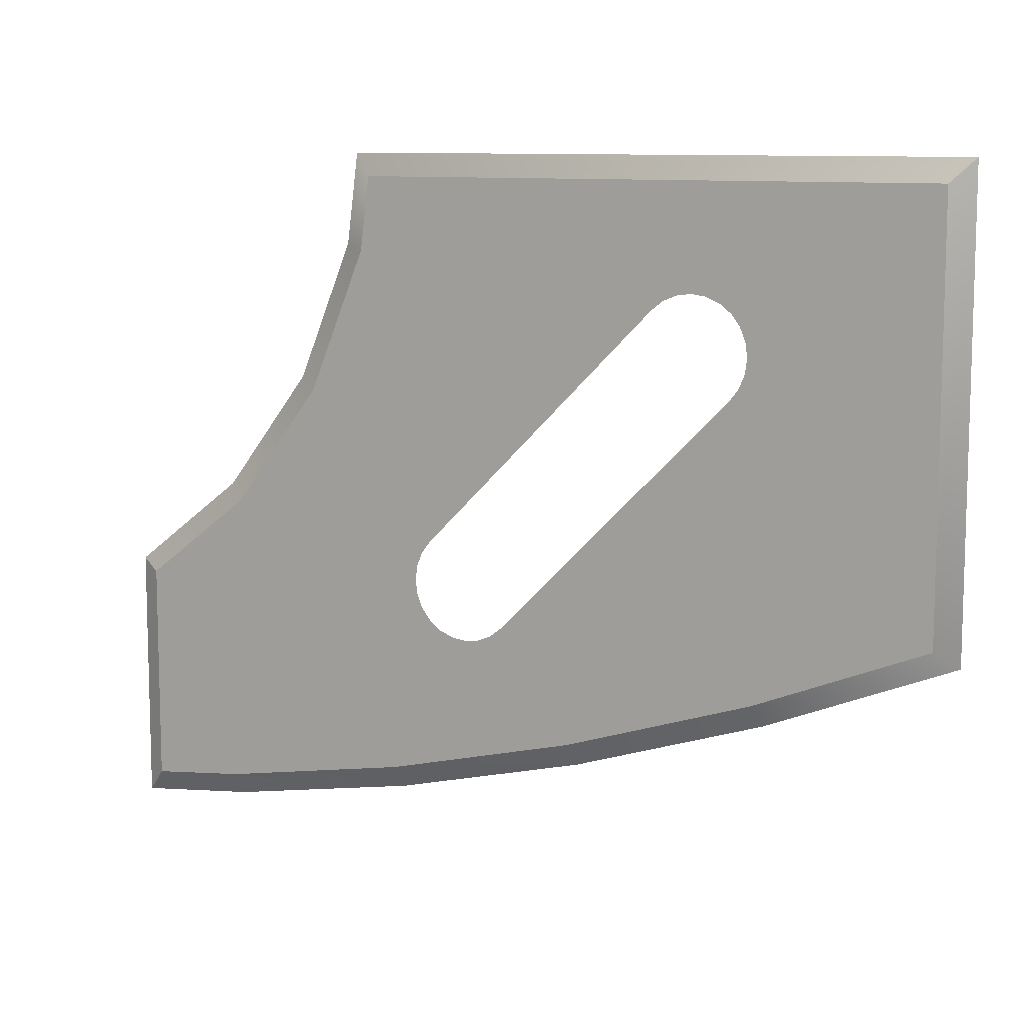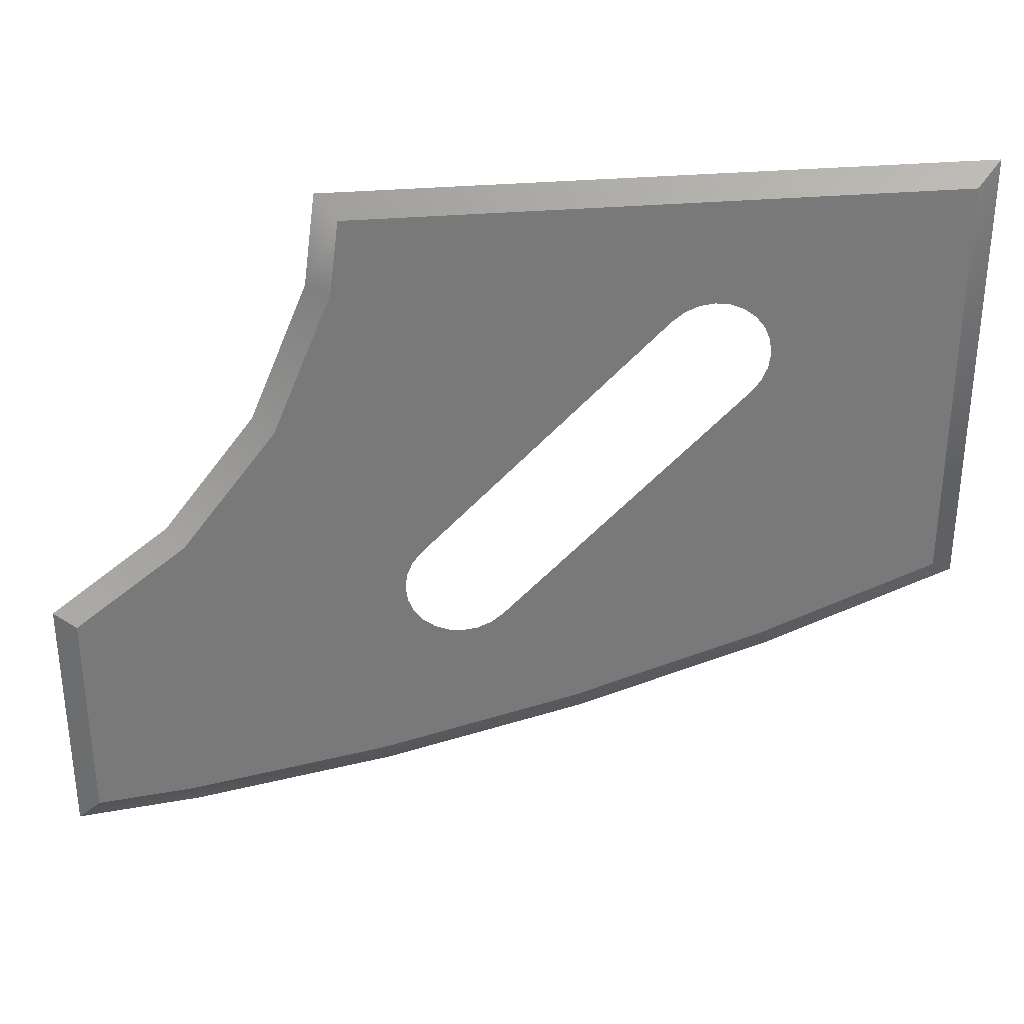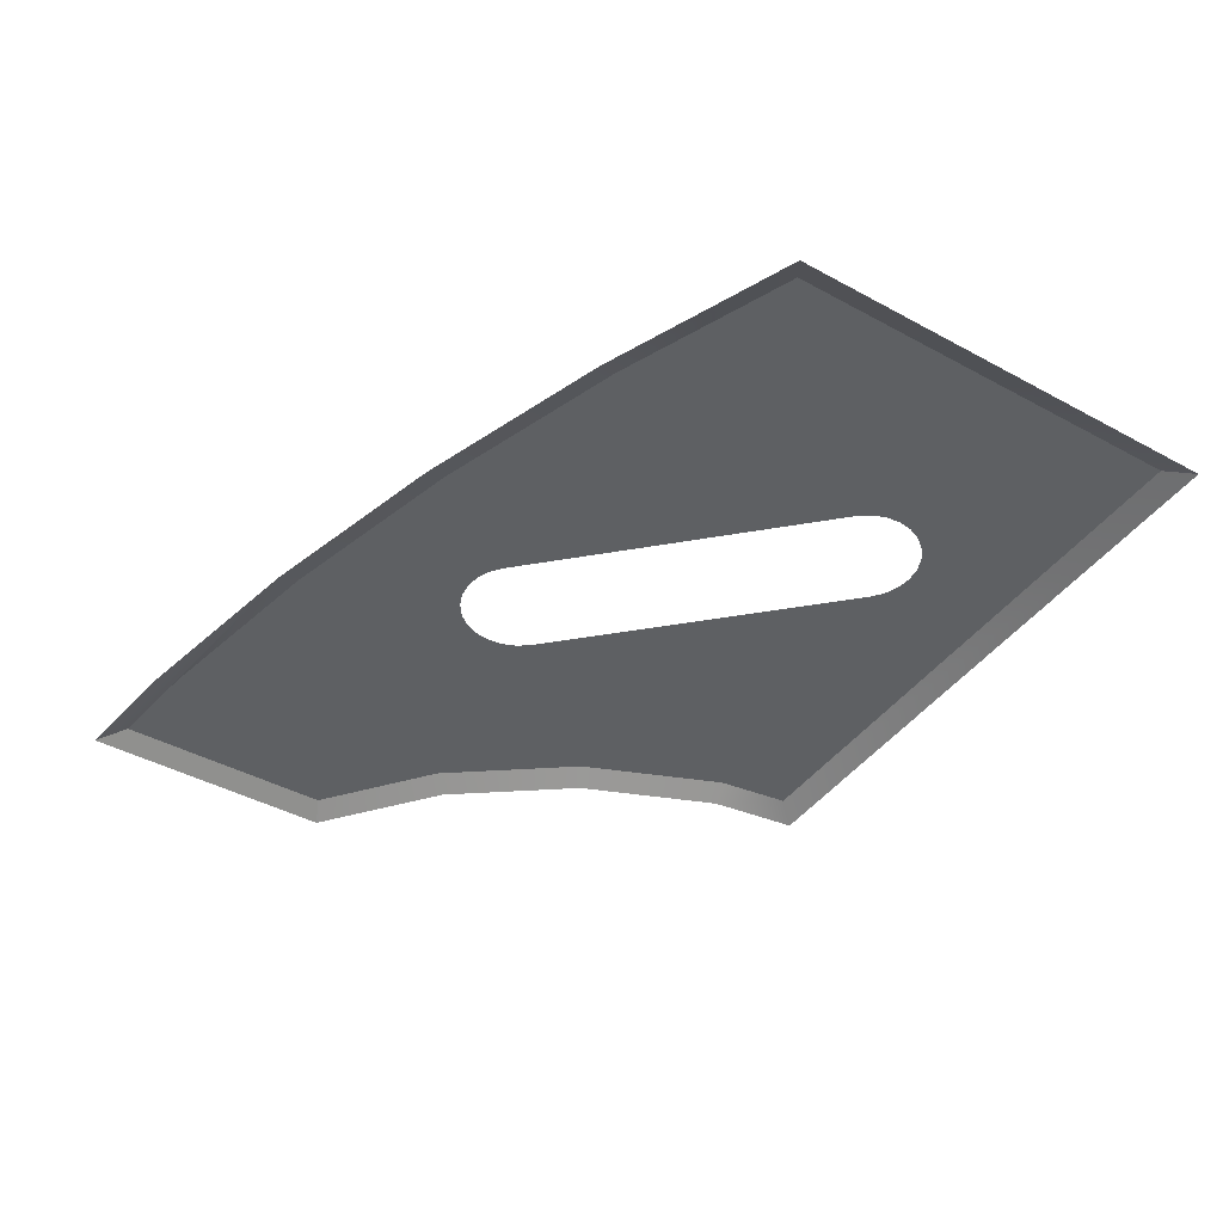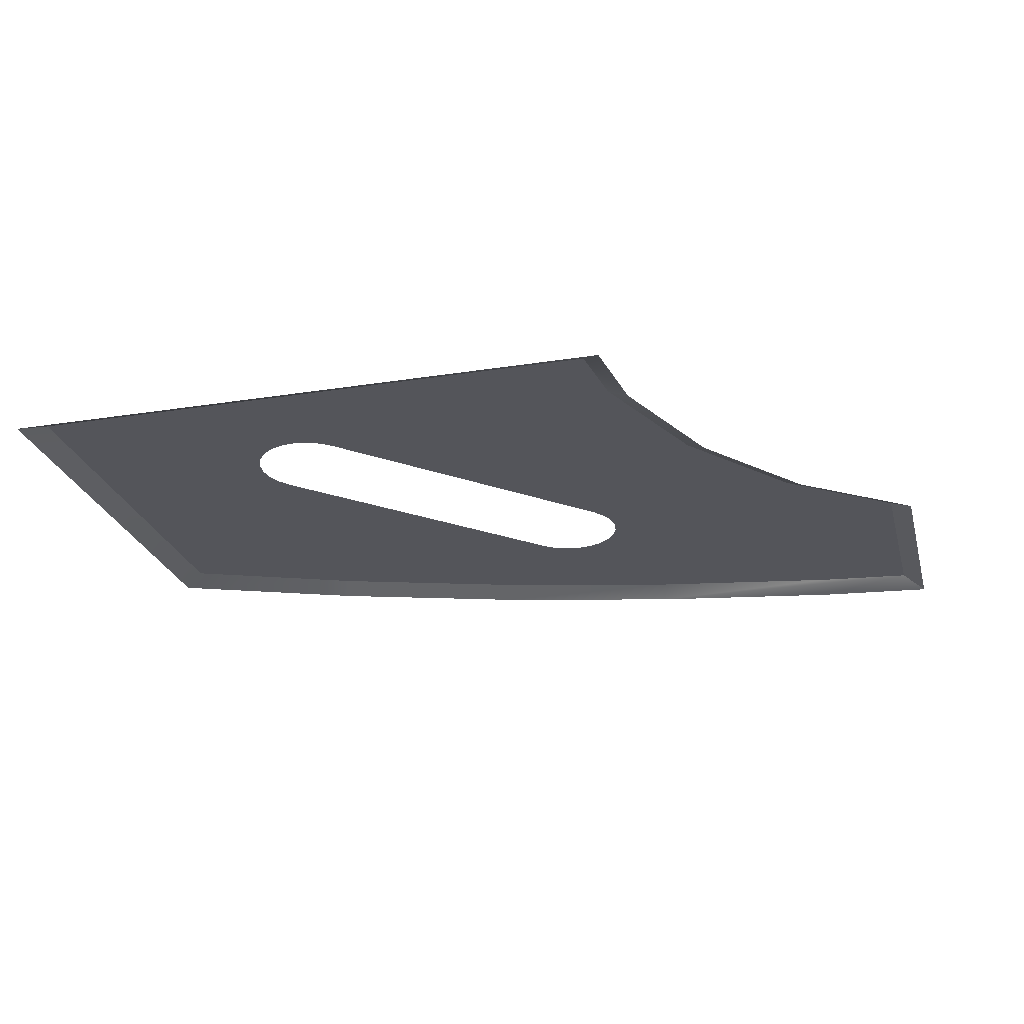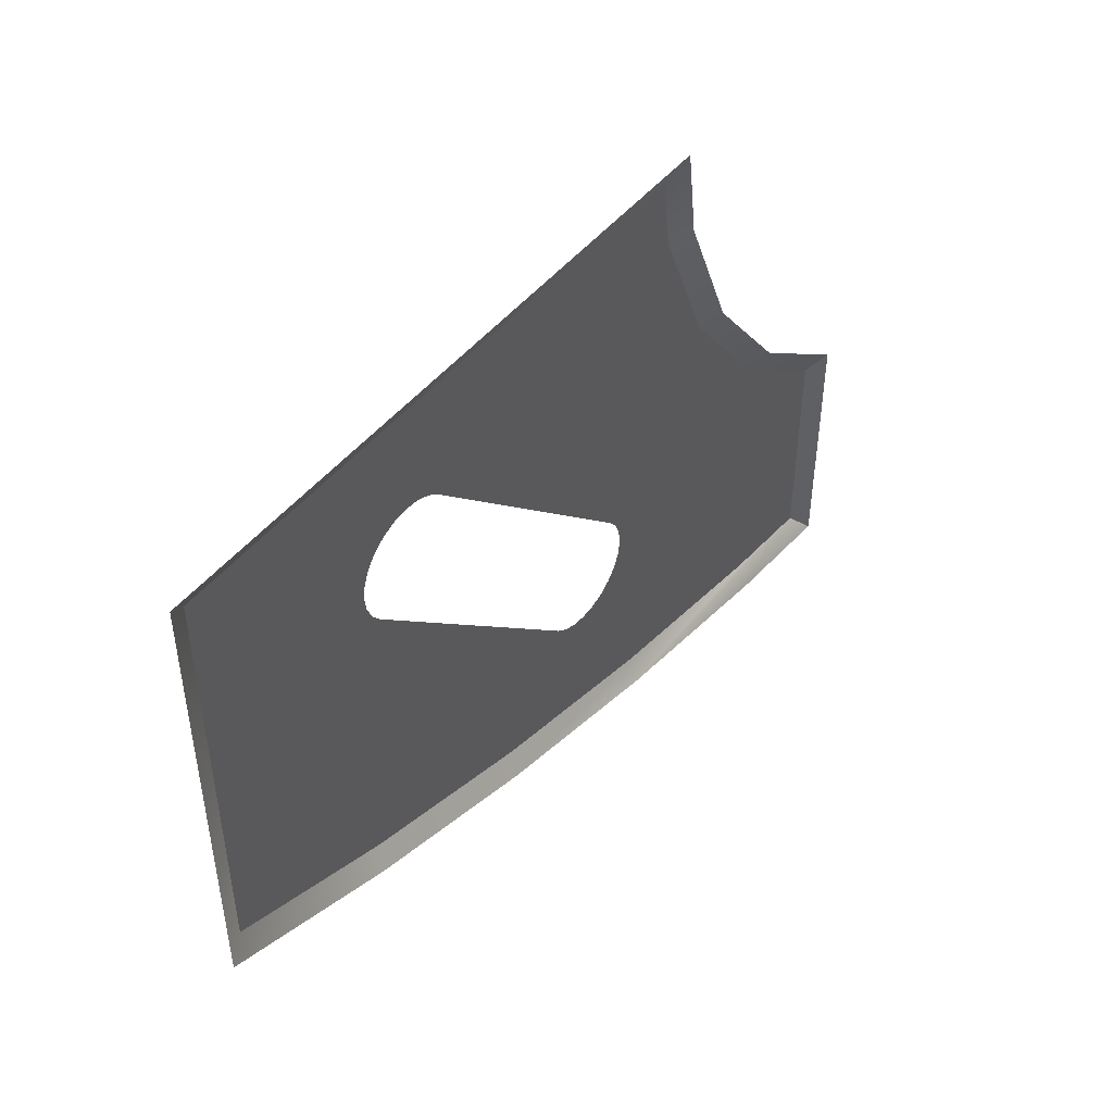
<metadata>
{"format":"obj","ext":"obj","renderer":"f3d","projection":"perspective","resolution":1024,"background":"white","views":[{"elev":9.8,"azim":28.3,"up":"+Y"},{"elev":32.6,"azim":-6.8,"up":"+Y"},{"elev":-42.7,"azim":57.0,"up":"+Z"},{"elev":-24.9,"azim":-165.5,"up":"+Z"},{"elev":47.9,"azim":127.1,"up":"+Y"}]}
</metadata>
<code>
o 3dw.7bdffa69c49eb1d7bf653fdedcac4c5b#4/Model/mesh9/mesh9-geometry/material_4/component_2
v 0.2143 -0.689 0.04107
v 0.2227 -0.6913 0.04542
v 0.1926 -0.7414 0.04107
v 0.2188 -0.6545 0.04107
v 0.2264 -0.6632 0.04542
v 0.2143 -0.689 0.04107
v 0.1926 -0.7414 0.04107
v 0.2002 -0.7458 0.04542
v 0.158 -0.7864 0.04107
v 0.2002 -0.7458 0.04542
v 0.1926 -0.7414 0.04107
v 0.2227 -0.6913 0.04542
v 0.2227 -0.6913 0.04542
v 0.2143 -0.689 0.04107
v 0.2264 -0.6632 0.04542
v 0.2188 -0.6545 0.04107
v 0.4607 -0.6545 0.04107
v 0.2264 -0.6632 0.04542
v 0.1642 -0.7926 0.04542
v 0.158 -0.7864 0.04107
v 0.2002 -0.7458 0.04542
v 0.2227 -0.6913 0.04542
v 0.3445 -0.7093 0.04542
v 0.2002 -0.7458 0.04542
v 0.2264 -0.6632 0.04542
v 0.4521 -0.6632 0.04542
v 0.2227 -0.6913 0.04542
v 0.4521 -0.6632 0.04542
v 0.2264 -0.6632 0.04542
v 0.4607 -0.6545 0.04107
v 0.158 -0.7864 0.04107
v 0.1642 -0.7926 0.04542
v 0.113 -0.821 0.04107
v 0.2002 -0.7458 0.04542
v 0.3445 -0.7093 0.04542
v 0.1642 -0.7926 0.04542
v 0.349 -0.7058 0.04542
v 0.3445 -0.7093 0.04542
v 0.2227 -0.6913 0.04542
v 0.2227 -0.6913 0.04542
v 0.4521 -0.6632 0.04542
v 0.3598 -0.7029 0.04542
v 0.4521 -0.6632 0.04542
v 0.4607 -0.6545 0.04107
v 0.4521 -0.8225 0.04542
v 0.4607 -0.8284 0.04107
v 0.4521 -0.8225 0.04542
v 0.4607 -0.6545 0.04107
v 0.1217 -0.8253 0.04542
v 0.113 -0.821 0.04107
v 0.1642 -0.7926 0.04542
v 0.3445 -0.7093 0.04542
v 0.2523 -0.8015 0.04542
v 0.1642 -0.7926 0.04542
v 0.3542 -0.7037 0.04542
v 0.349 -0.7058 0.04542
v 0.2227 -0.6913 0.04542
v 0.3598 -0.7029 0.04542
v 0.4521 -0.6632 0.04542
v 0.3655 -0.7037 0.04542
v 0.3598 -0.7029 0.04542
v 0.3542 -0.7037 0.04542
v 0.2227 -0.6913 0.04542
v 0.4521 -0.6632 0.04542
v 0.4521 -0.8225 0.04542
v 0.3752 -0.74 0.04542
v 0.4521 -0.8225 0.04542
v 0.4607 -0.8284 0.04107
v 0.3852 -0.8498 0.04542
v 0.1217 -0.8253 0.04542
v 0.1217 -0.9105 0.04542
v 0.113 -0.821 0.04107
v 0.1642 -0.7926 0.04542
v 0.2466 -0.8225 0.04542
v 0.1217 -0.8253 0.04542
v 0.2523 -0.8015 0.04542
v 0.2488 -0.806 0.04542
v 0.1642 -0.7926 0.04542
v 0.3655 -0.7037 0.04542
v 0.4521 -0.6632 0.04542
v 0.3707 -0.7058 0.04542
v 0.3752 -0.74 0.04542
v 0.4521 -0.8225 0.04542
v 0.283 -0.8322 0.04542
v 0.3787 -0.7355 0.04542
v 0.4521 -0.6632 0.04542
v 0.3752 -0.74 0.04542
v 0.3882 -0.8579 0.04107
v 0.3852 -0.8498 0.04542
v 0.4607 -0.8284 0.04107
v 0.3852 -0.8498 0.04542
v 0.2676 -0.8386 0.04542
v 0.4521 -0.8225 0.04542
v 0.113 -0.9202 0.04107
v 0.113 -0.821 0.04107
v 0.1217 -0.9105 0.04542
v 0.1217 -0.9105 0.04542
v 0.1217 -0.8253 0.04542
v 0.1594 -0.9065 0.04542
v 0.2466 -0.8225 0.04542
v 0.2488 -0.8277 0.04542
v 0.1217 -0.8253 0.04542
v 0.2459 -0.8169 0.04542
v 0.2466 -0.8225 0.04542
v 0.1642 -0.7926 0.04542
v 0.2488 -0.806 0.04542
v 0.2466 -0.8112 0.04542
v 0.1642 -0.7926 0.04542
v 0.3752 -0.7093 0.04542
v 0.4521 -0.6632 0.04542
v 0.3787 -0.7138 0.04542
v 0.3707 -0.7058 0.04542
v 0.4521 -0.6632 0.04542
v 0.3752 -0.7093 0.04542
v 0.283 -0.8322 0.04542
v 0.4521 -0.8225 0.04542
v 0.2785 -0.8357 0.04542
v 0.3808 -0.7303 0.04542
v 0.4521 -0.6632 0.04542
v 0.3787 -0.7355 0.04542
v 0.3137 -0.8823 0.04107
v 0.3113 -0.874 0.04542
v 0.3882 -0.8579 0.04107
v 0.3852 -0.8498 0.04542
v 0.3882 -0.8579 0.04107
v 0.3113 -0.874 0.04542
v 0.2733 -0.8379 0.04542
v 0.4521 -0.8225 0.04542
v 0.2676 -0.8386 0.04542
v 0.2676 -0.8386 0.04542
v 0.3852 -0.8498 0.04542
v 0.1217 -0.8253 0.04542
v 0.1606 -0.9152 0.04107
v 0.113 -0.9202 0.04107
v 0.1217 -0.9105 0.04542
v 0.2359 -0.8929 0.04542
v 0.1594 -0.9065 0.04542
v 0.1217 -0.8253 0.04542
v 0.1594 -0.9065 0.04542
v 0.2377 -0.9014 0.04107
v 0.1217 -0.9105 0.04542
v 0.2488 -0.8277 0.04542
v 0.2523 -0.8322 0.04542
v 0.1217 -0.8253 0.04542
v 0.2466 -0.8112 0.04542
v 0.2459 -0.8169 0.04542
v 0.1642 -0.7926 0.04542
v 0.3787 -0.7138 0.04542
v 0.4521 -0.6632 0.04542
v 0.3808 -0.719 0.04542
v 0.2785 -0.8357 0.04542
v 0.4521 -0.8225 0.04542
v 0.2733 -0.8379 0.04542
v 0.3816 -0.7247 0.04542
v 0.4521 -0.6632 0.04542
v 0.3808 -0.7303 0.04542
v 0.2377 -0.9014 0.04107
v 0.2359 -0.8929 0.04542
v 0.3137 -0.8823 0.04107
v 0.3113 -0.874 0.04542
v 0.3137 -0.8823 0.04107
v 0.2359 -0.8929 0.04542
v 0.3852 -0.8498 0.04542
v 0.3113 -0.874 0.04542
v 0.1217 -0.8253 0.04542
v 0.262 -0.8379 0.04542
v 0.2676 -0.8386 0.04542
v 0.1217 -0.8253 0.04542
v 0.1606 -0.9152 0.04107
v 0.1217 -0.9105 0.04542
v 0.2377 -0.9014 0.04107
v 0.2377 -0.9014 0.04107
v 0.1594 -0.9065 0.04542
v 0.2359 -0.8929 0.04542
v 0.3113 -0.874 0.04542
v 0.2359 -0.8929 0.04542
v 0.1217 -0.8253 0.04542
v 0.2523 -0.8322 0.04542
v 0.2568 -0.8357 0.04542
v 0.1217 -0.8253 0.04542
v 0.3808 -0.719 0.04542
v 0.4521 -0.6632 0.04542
v 0.3816 -0.7247 0.04542
v 0.2568 -0.8357 0.04542
v 0.262 -0.8379 0.04542
v 0.1217 -0.8253 0.04542
v 0.1926 -0.7414 0.04107
v 0.2227 -0.6913 0.04542
v 0.2143 -0.689 0.04107
v 0.2143 -0.689 0.04107
v 0.2264 -0.6632 0.04542
v 0.2188 -0.6545 0.04107
v 0.158 -0.7864 0.04107
v 0.2002 -0.7458 0.04542
v 0.1926 -0.7414 0.04107
v 0.2227 -0.6913 0.04542
v 0.1926 -0.7414 0.04107
v 0.2002 -0.7458 0.04542
v 0.2264 -0.6632 0.04542
v 0.2143 -0.689 0.04107
v 0.2227 -0.6913 0.04542
v 0.2264 -0.6632 0.04542
v 0.4607 -0.6545 0.04107
v 0.2188 -0.6545 0.04107
v 0.2002 -0.7458 0.04542
v 0.158 -0.7864 0.04107
v 0.1642 -0.7926 0.04542
v 0.2002 -0.7458 0.04542
v 0.3445 -0.7093 0.04542
v 0.2227 -0.6913 0.04542
v 0.2227 -0.6913 0.04542
v 0.4521 -0.6632 0.04542
v 0.2264 -0.6632 0.04542
v 0.4607 -0.6545 0.04107
v 0.2264 -0.6632 0.04542
v 0.4521 -0.6632 0.04542
v 0.113 -0.821 0.04107
v 0.1642 -0.7926 0.04542
v 0.158 -0.7864 0.04107
v 0.1642 -0.7926 0.04542
v 0.3445 -0.7093 0.04542
v 0.2002 -0.7458 0.04542
v 0.2227 -0.6913 0.04542
v 0.3445 -0.7093 0.04542
v 0.349 -0.7058 0.04542
v 0.3598 -0.7029 0.04542
v 0.4521 -0.6632 0.04542
v 0.2227 -0.6913 0.04542
v 0.4521 -0.8225 0.04542
v 0.4607 -0.6545 0.04107
v 0.4521 -0.6632 0.04542
v 0.4607 -0.6545 0.04107
v 0.4521 -0.8225 0.04542
v 0.4607 -0.8284 0.04107
v 0.1642 -0.7926 0.04542
v 0.113 -0.821 0.04107
v 0.1217 -0.8253 0.04542
v 0.1642 -0.7926 0.04542
v 0.2523 -0.8015 0.04542
v 0.3445 -0.7093 0.04542
v 0.2227 -0.6913 0.04542
v 0.349 -0.7058 0.04542
v 0.3542 -0.7037 0.04542
v 0.3655 -0.7037 0.04542
v 0.4521 -0.6632 0.04542
v 0.3598 -0.7029 0.04542
v 0.2227 -0.6913 0.04542
v 0.3542 -0.7037 0.04542
v 0.3598 -0.7029 0.04542
v 0.3752 -0.74 0.04542
v 0.4521 -0.8225 0.04542
v 0.4521 -0.6632 0.04542
v 0.3852 -0.8498 0.04542
v 0.4607 -0.8284 0.04107
v 0.4521 -0.8225 0.04542
v 0.113 -0.821 0.04107
v 0.1217 -0.9105 0.04542
v 0.1217 -0.8253 0.04542
v 0.1217 -0.8253 0.04542
v 0.2466 -0.8225 0.04542
v 0.1642 -0.7926 0.04542
v 0.1642 -0.7926 0.04542
v 0.2488 -0.806 0.04542
v 0.2523 -0.8015 0.04542
v 0.3707 -0.7058 0.04542
v 0.4521 -0.6632 0.04542
v 0.3655 -0.7037 0.04542
v 0.283 -0.8322 0.04542
v 0.4521 -0.8225 0.04542
v 0.3752 -0.74 0.04542
v 0.3752 -0.74 0.04542
v 0.4521 -0.6632 0.04542
v 0.3787 -0.7355 0.04542
v 0.4607 -0.8284 0.04107
v 0.3852 -0.8498 0.04542
v 0.3882 -0.8579 0.04107
v 0.4521 -0.8225 0.04542
v 0.2676 -0.8386 0.04542
v 0.3852 -0.8498 0.04542
v 0.1217 -0.9105 0.04542
v 0.113 -0.821 0.04107
v 0.113 -0.9202 0.04107
v 0.1594 -0.9065 0.04542
v 0.1217 -0.8253 0.04542
v 0.1217 -0.9105 0.04542
v 0.1217 -0.8253 0.04542
v 0.2488 -0.8277 0.04542
v 0.2466 -0.8225 0.04542
v 0.1642 -0.7926 0.04542
v 0.2466 -0.8225 0.04542
v 0.2459 -0.8169 0.04542
v 0.1642 -0.7926 0.04542
v 0.2466 -0.8112 0.04542
v 0.2488 -0.806 0.04542
v 0.3787 -0.7138 0.04542
v 0.4521 -0.6632 0.04542
v 0.3752 -0.7093 0.04542
v 0.3752 -0.7093 0.04542
v 0.4521 -0.6632 0.04542
v 0.3707 -0.7058 0.04542
v 0.2785 -0.8357 0.04542
v 0.4521 -0.8225 0.04542
v 0.283 -0.8322 0.04542
v 0.3787 -0.7355 0.04542
v 0.4521 -0.6632 0.04542
v 0.3808 -0.7303 0.04542
v 0.3882 -0.8579 0.04107
v 0.3113 -0.874 0.04542
v 0.3137 -0.8823 0.04107
v 0.3113 -0.874 0.04542
v 0.3882 -0.8579 0.04107
v 0.3852 -0.8498 0.04542
v 0.2676 -0.8386 0.04542
v 0.4521 -0.8225 0.04542
v 0.2733 -0.8379 0.04542
v 0.1217 -0.8253 0.04542
v 0.3852 -0.8498 0.04542
v 0.2676 -0.8386 0.04542
v 0.1217 -0.9105 0.04542
v 0.113 -0.9202 0.04107
v 0.1606 -0.9152 0.04107
v 0.1217 -0.8253 0.04542
v 0.1594 -0.9065 0.04542
v 0.2359 -0.8929 0.04542
v 0.1217 -0.9105 0.04542
v 0.2377 -0.9014 0.04107
v 0.1594 -0.9065 0.04542
v 0.1217 -0.8253 0.04542
v 0.2523 -0.8322 0.04542
v 0.2488 -0.8277 0.04542
v 0.1642 -0.7926 0.04542
v 0.2459 -0.8169 0.04542
v 0.2466 -0.8112 0.04542
v 0.3808 -0.719 0.04542
v 0.4521 -0.6632 0.04542
v 0.3787 -0.7138 0.04542
v 0.2733 -0.8379 0.04542
v 0.4521 -0.8225 0.04542
v 0.2785 -0.8357 0.04542
v 0.3808 -0.7303 0.04542
v 0.4521 -0.6632 0.04542
v 0.3816 -0.7247 0.04542
v 0.3137 -0.8823 0.04107
v 0.2359 -0.8929 0.04542
v 0.2377 -0.9014 0.04107
v 0.2359 -0.8929 0.04542
v 0.3137 -0.8823 0.04107
v 0.3113 -0.874 0.04542
v 0.1217 -0.8253 0.04542
v 0.3113 -0.874 0.04542
v 0.3852 -0.8498 0.04542
v 0.1217 -0.8253 0.04542
v 0.2676 -0.8386 0.04542
v 0.262 -0.8379 0.04542
v 0.2377 -0.9014 0.04107
v 0.1217 -0.9105 0.04542
v 0.1606 -0.9152 0.04107
v 0.2359 -0.8929 0.04542
v 0.1594 -0.9065 0.04542
v 0.2377 -0.9014 0.04107
v 0.1217 -0.8253 0.04542
v 0.2359 -0.8929 0.04542
v 0.3113 -0.874 0.04542
v 0.1217 -0.8253 0.04542
v 0.2568 -0.8357 0.04542
v 0.2523 -0.8322 0.04542
v 0.3816 -0.7247 0.04542
v 0.4521 -0.6632 0.04542
v 0.3808 -0.719 0.04542
v 0.1217 -0.8253 0.04542
v 0.262 -0.8379 0.04542
v 0.2568 -0.8357 0.04542
f 1 2 3
f 4 5 6
f 7 8 9
f 10 11 12
f 13 14 15
f 16 17 18
f 19 20 21
f 22 23 24
f 25 26 27
f 28 29 30
f 31 32 33
f 34 35 36
f 37 38 39
f 40 41 42
f 43 44 45
f 46 47 48
f 49 50 51
f 52 53 54
f 55 56 57
f 58 59 60
f 61 62 63
f 64 65 66
f 67 68 69
f 70 71 72
f 73 74 75
f 76 77 78
f 79 80 81
f 82 83 84
f 85 86 87
f 88 89 90
f 91 92 93
f 94 95 96
f 97 98 99
f 100 101 102
f 103 104 105
f 106 107 108
f 109 110 111
f 112 113 114
f 115 116 117
f 118 119 120
f 121 122 123
f 124 125 126
f 127 128 129
f 130 131 132
f 133 134 135
f 136 137 138
f 139 140 141
f 142 143 144
f 145 146 147
f 148 149 150
f 151 152 153
f 154 155 156
f 157 158 159
f 160 161 162
f 163 164 165
f 166 167 168
f 169 170 171
f 172 173 174
f 175 176 177
f 178 179 180
f 181 182 183
f 184 185 186
f 187 188 189
f 190 191 192
f 193 194 195
f 196 197 198
f 199 200 201
f 202 203 204
f 205 206 207
f 208 209 210
f 211 212 213
f 214 215 216
f 217 218 219
f 220 221 222
f 223 224 225
f 226 227 228
f 229 230 231
f 232 233 234
f 235 236 237
f 238 239 240
f 241 242 243
f 244 245 246
f 247 248 249
f 250 251 252
f 253 254 255
f 256 257 258
f 259 260 261
f 262 263 264
f 265 266 267
f 268 269 270
f 271 272 273
f 274 275 276
f 277 278 279
f 280 281 282
f 283 284 285
f 286 287 288
f 289 290 291
f 292 293 294
f 295 296 297
f 298 299 300
f 301 302 303
f 304 305 306
f 307 308 309
f 310 311 312
f 313 314 315
f 316 317 318
f 319 320 321
f 322 323 324
f 325 326 327
f 328 329 330
f 331 332 333
f 334 335 336
f 337 338 339
f 340 341 342
f 343 344 345
f 346 347 348
f 349 350 351
f 352 353 354
f 355 356 357
f 358 359 360
f 361 362 363
f 364 365 366
f 367 368 369
f 370 371 372

</code>
